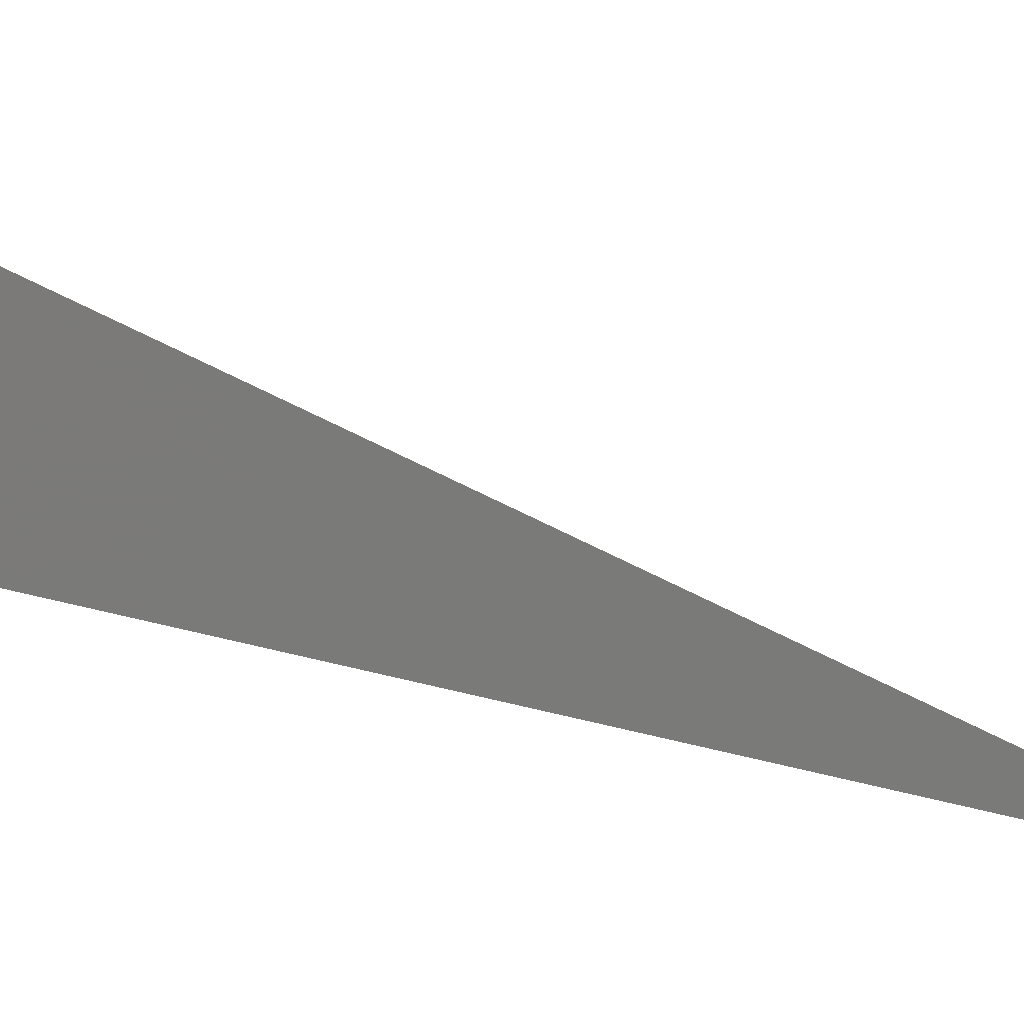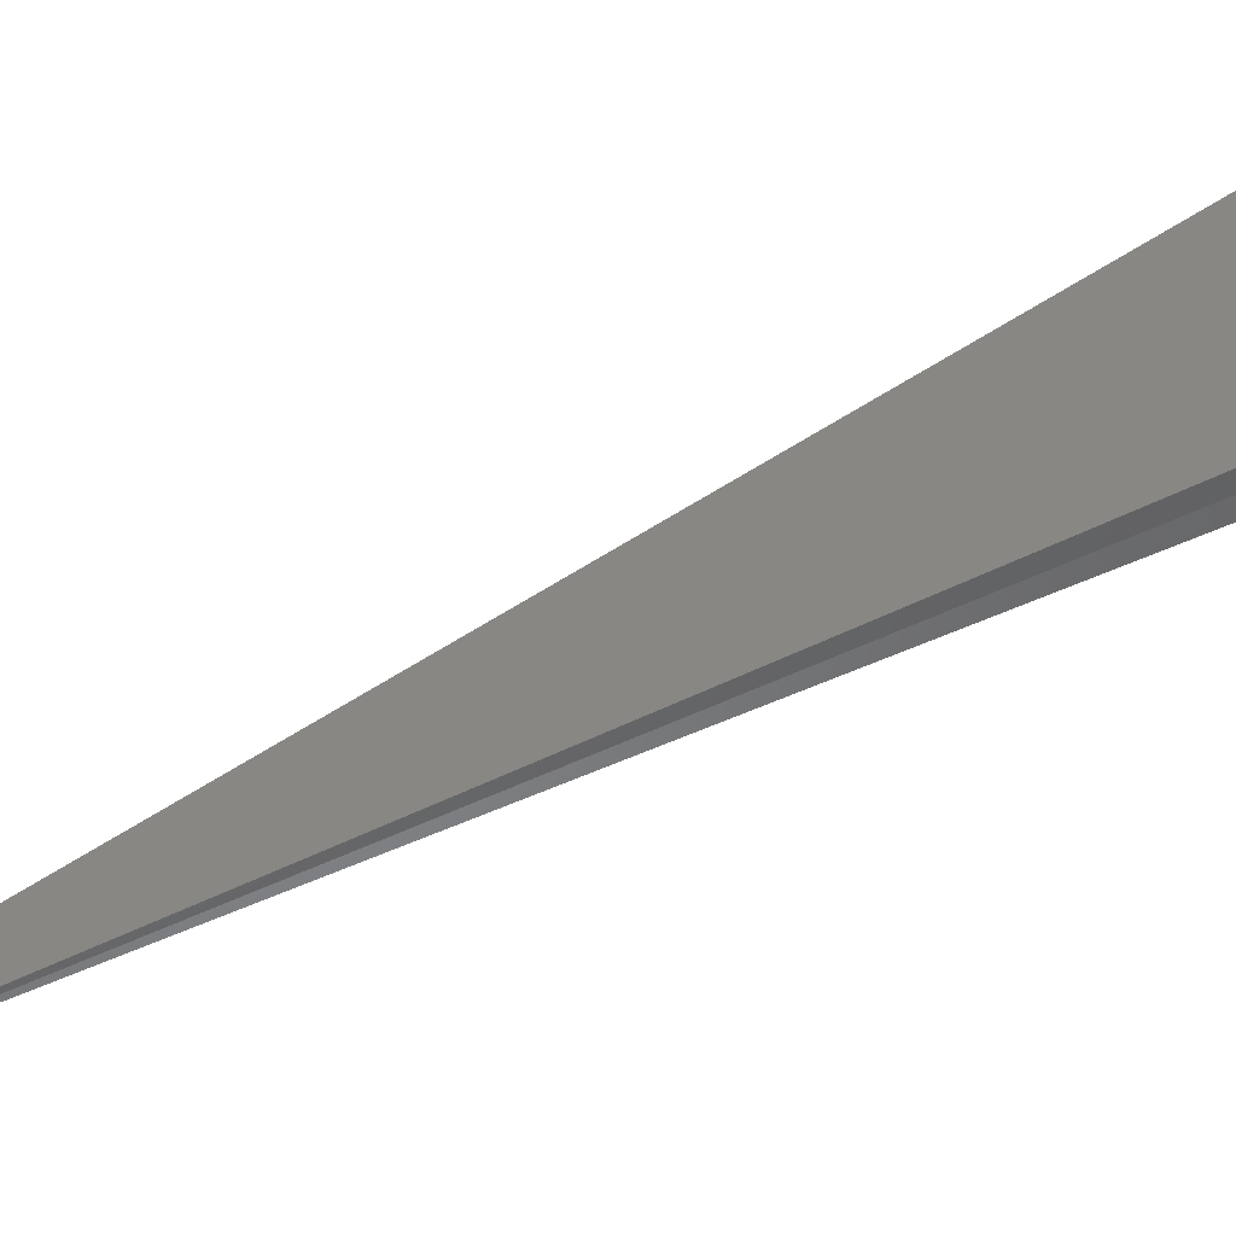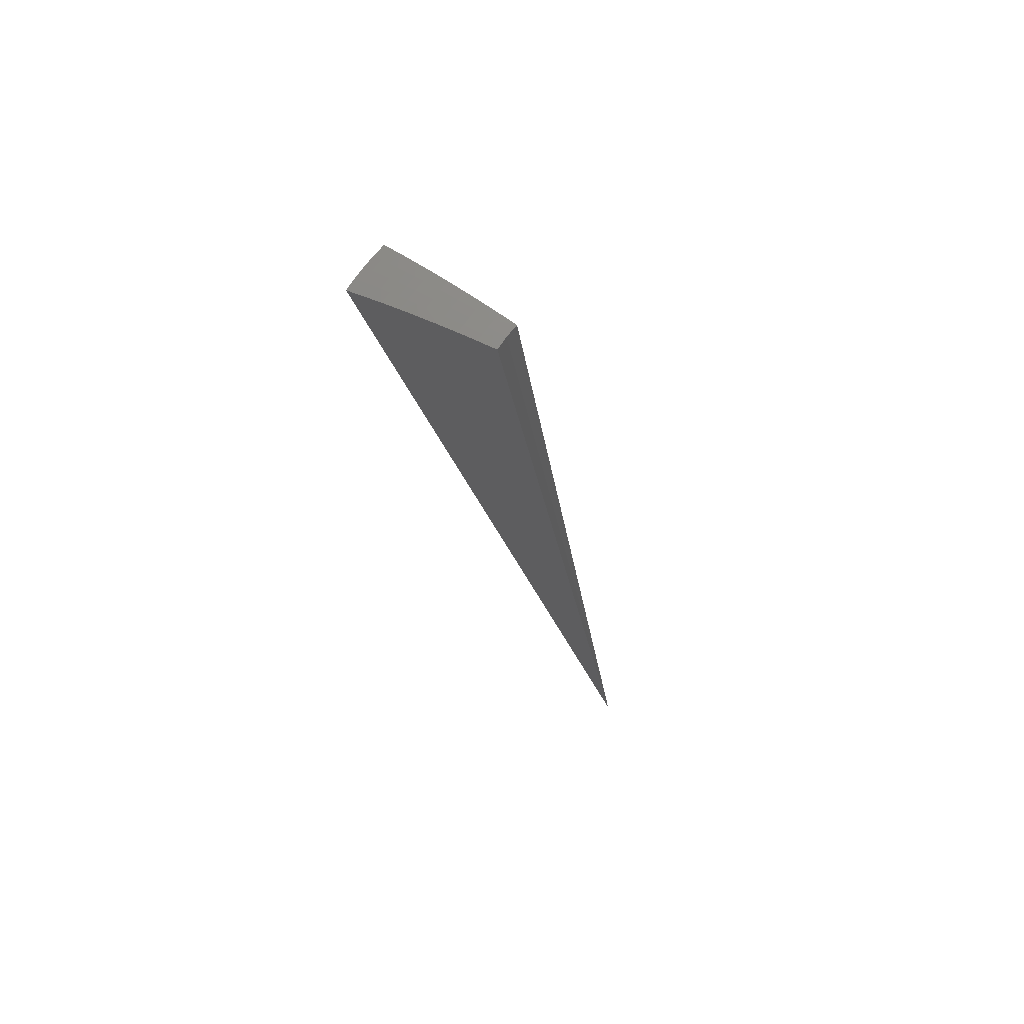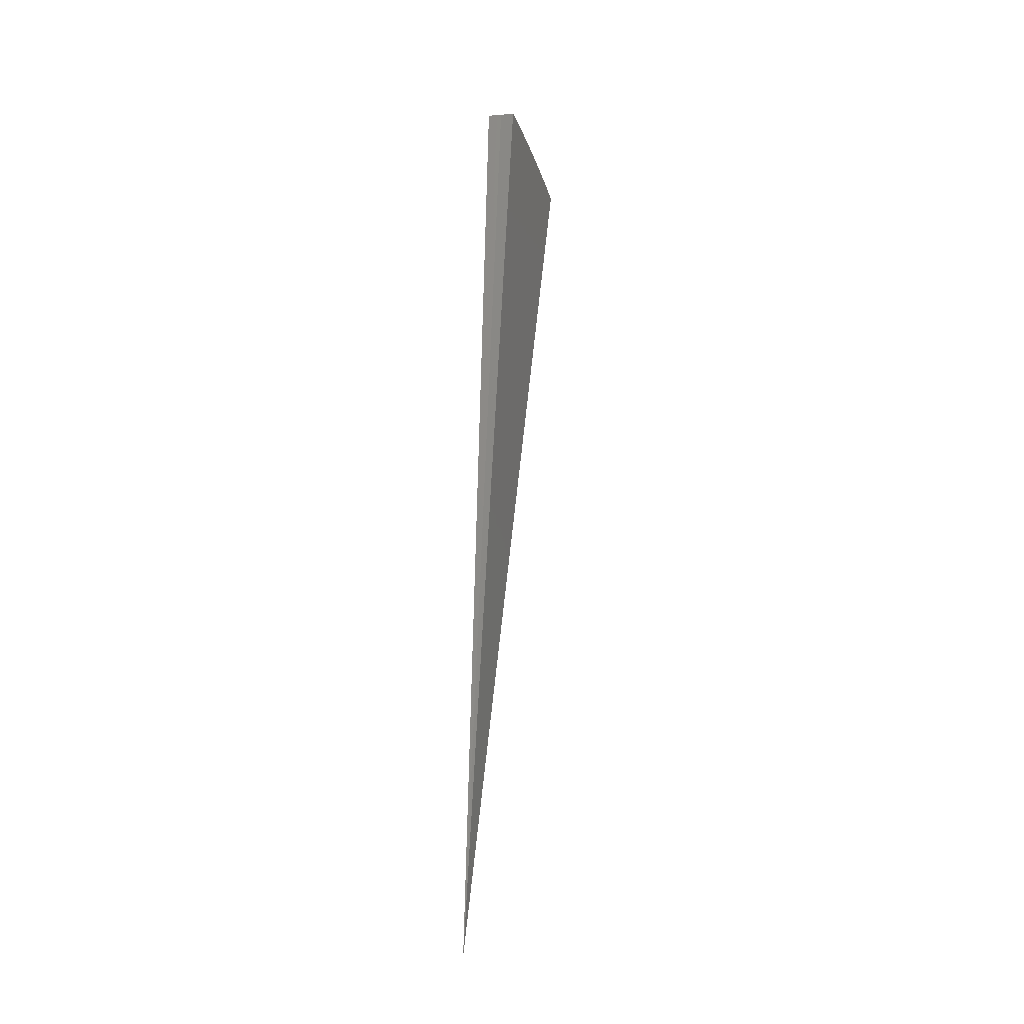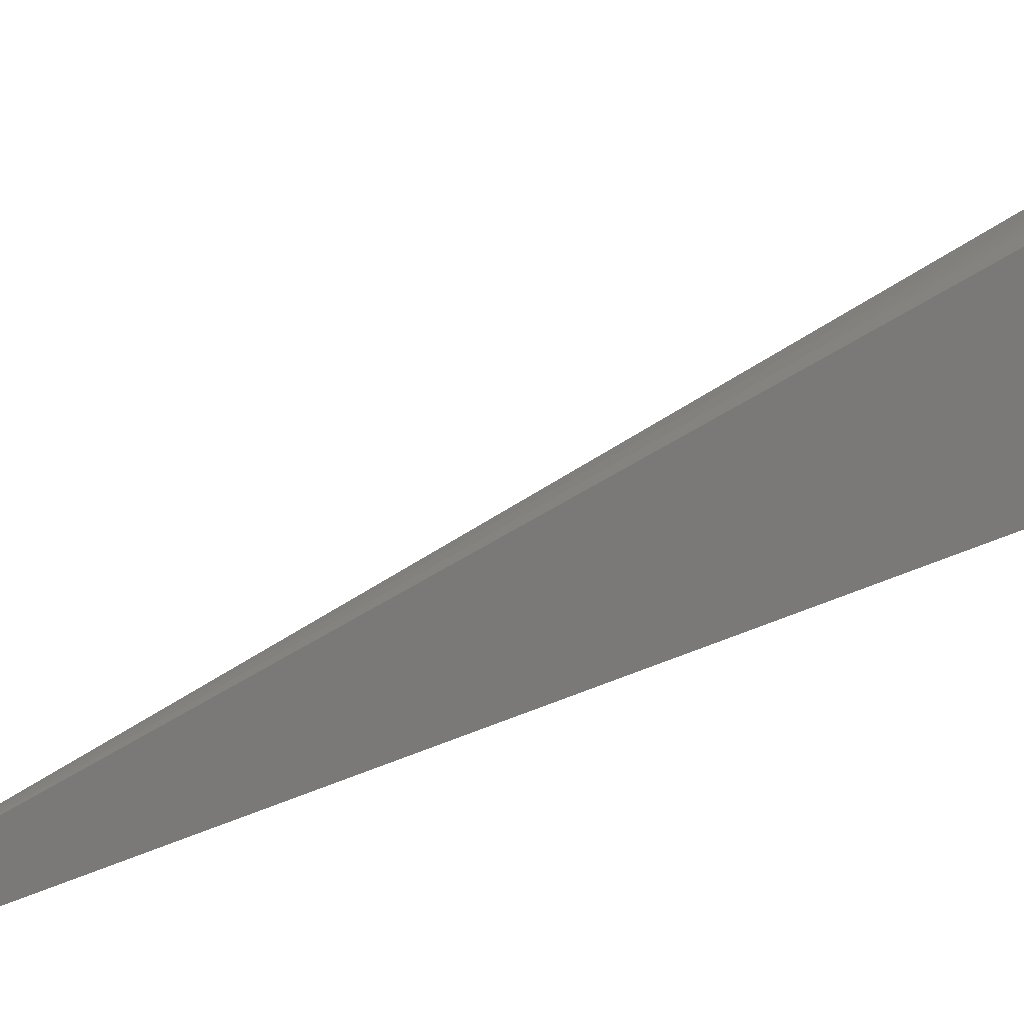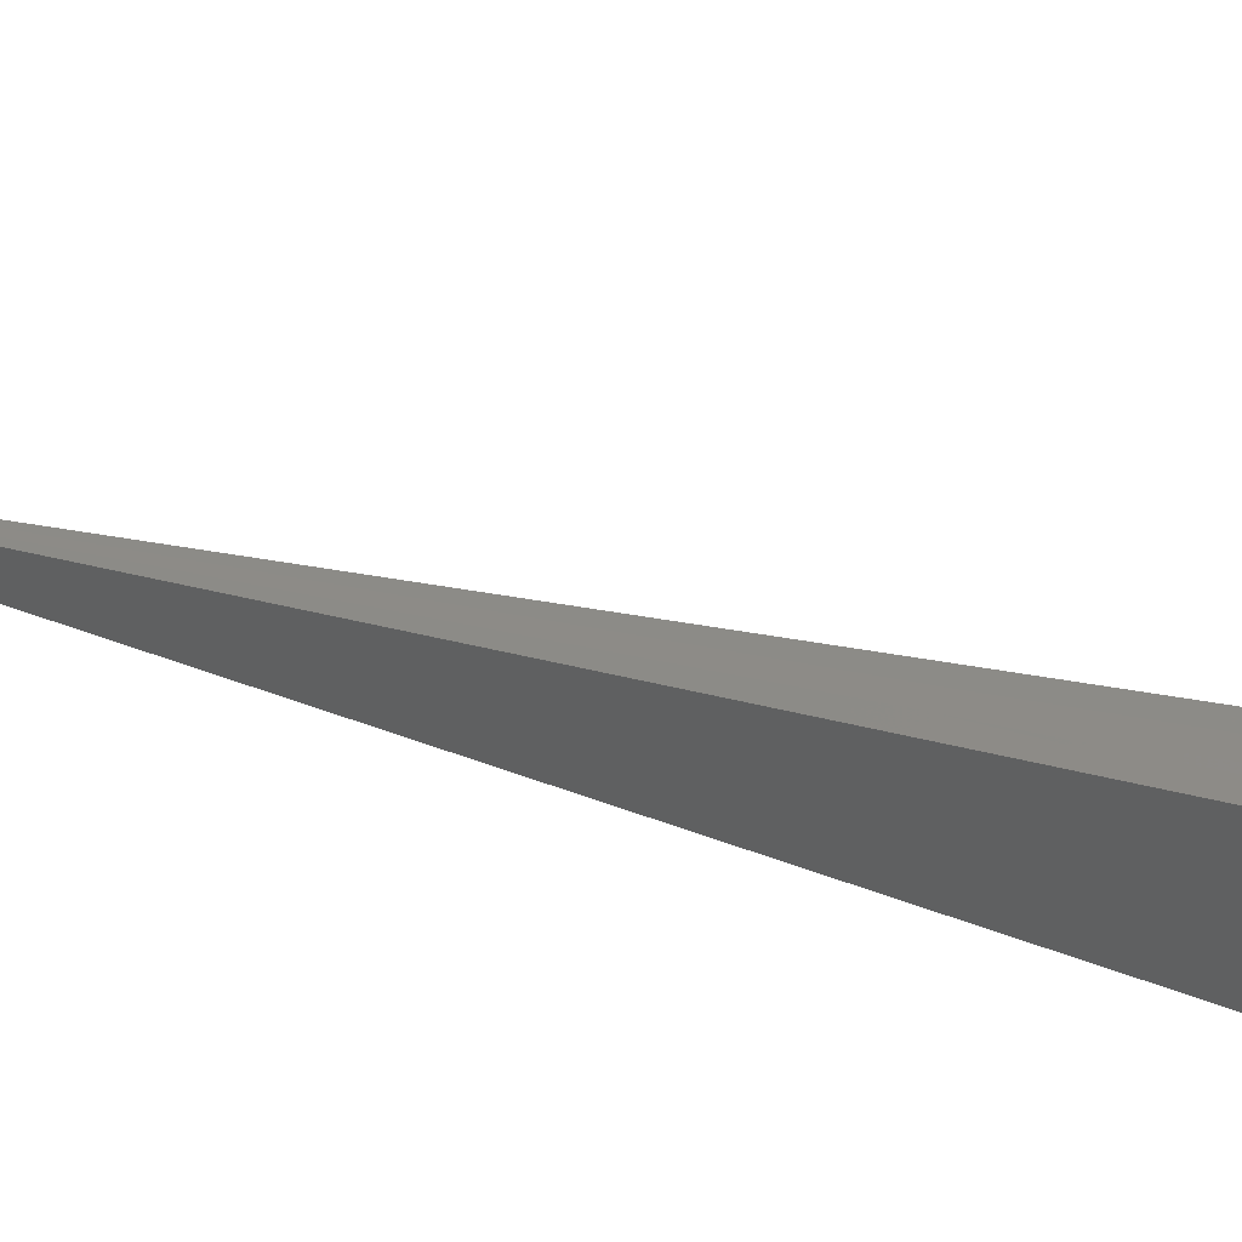
<metadata>
{"format":"stl","ext":"stl","renderer":"f3d","projection":"perspective","resolution":1024,"background":"white","views":[{"elev":-6.6,"azim":64.9,"up":"+Y"},{"elev":-31.9,"azim":-61.9,"up":"+Y"},{"elev":69.9,"azim":-69.2,"up":"+Z"},{"elev":-10.2,"azim":-2.8,"up":"+Z"},{"elev":26.9,"azim":-110.7,"up":"+Y"},{"elev":66.2,"azim":-65.0,"up":"+Y"}]}
</metadata>
<code>
# stl→obj: 62 verts, 120 faces
v 0.6774 1.861 11.23
v 0 0 0
v 0.7605 2.089 11.18
v 0.8431 2.316 11.13
v 0.9252 2.542 11.06
v 1.007 2.766 11
v 1.088 2.989 10.92
v 1.169 3.211 10.84
v 1.249 3.431 10.76
v 1.328 3.649 10.67
v 0.3862 2.19 11.18
v 0.3439 1.95 11.23
v 0.478 2.163 11.18
v 0.5126 1.913 11.23
v 0.5717 2.142 11.18
v 0.6654 2.115 11.18
v 0.7371 2.343 11.13
v 0.8088 2.571 11.07
v 0.8805 2.799 11
v 0.9163 2.913 10.96
v 0.9522 3.027 10.93
v 0.988 3.141 10.89
v 0.818 3.064 10.93
v 0.8488 3.18 10.89
v 0.6839 3.096 10.93
v 0.7097 3.212 10.89
v 0.5526 3.134 10.92
v 0.5934 3.366 10.84
v 0.7354 3.328 10.85
v 0.761 3.444 10.8
v 0.9102 3.41 10.8
v 0.9409 3.525 10.76
v 1.095 3.482 10.76
v 1.131 3.595 10.71
v 1.024 3.255 10.85
v 0.8795 3.295 10.85
v 1.06 3.368 10.8
v 1.168 3.703 10.67
v 1.005 3.75 10.67
v 0.9715 3.639 10.71
v 0.8403 3.79 10.67
v 0.8123 3.676 10.71
v 0.6741 3.823 10.67
v 0.634 3.595 10.76
v 0.7867 3.561 10.76
v 0.6582 2.979 10.96
v 0.5114 2.9 10.99
v 0.6324 2.862 11
v 0.47 2.665 11.06
v 0.5809 2.629 11.07
v 0.4282 2.429 11.13
v 0.5294 2.396 11.13
v 0.6332 2.372 11.13
v 0.6948 2.603 11.07
v 0.7564 2.834 11
v 0.7872 2.949 10.96
v 0.3418 1.275 7.489
v 0.1709 0.6377 3.744
v 0.597 2.519 7.112
v 0.2985 1.259 3.556
v 0.7425 2.48 7.112
v 0.3712 1.24 3.556
f 1 2 3
f 3 2 4
f 4 2 5
f 5 2 6
f 6 2 7
f 7 2 8
f 8 2 9
f 9 2 10
f 11 12 13
f 13 12 14
f 13 14 15
f 15 14 16
f 15 16 17
f 17 16 3
f 17 3 4
f 14 1 16
f 16 1 3
f 17 4 18
f 18 4 5
f 18 5 19
f 19 5 6
f 19 6 20
f 20 6 7
f 20 7 21
f 21 7 22
f 21 22 23
f 23 22 24
f 23 24 25
f 25 24 26
f 25 26 27
f 27 26 28
f 28 26 29
f 28 29 30
f 30 29 31
f 30 31 32
f 32 31 33
f 32 33 34
f 34 33 9
f 34 9 10
f 7 8 22
f 22 8 35
f 22 35 24
f 24 35 36
f 24 36 26
f 26 36 29
f 35 8 37
f 37 8 9
f 37 9 33
f 10 38 34
f 34 38 39
f 34 39 40
f 40 39 41
f 40 41 42
f 42 41 43
f 42 43 44
f 28 30 44
f 44 30 45
f 44 45 42
f 42 45 40
f 25 27 46
f 46 27 47
f 46 47 48
f 48 47 49
f 48 49 50
f 50 49 51
f 50 51 52
f 52 51 11
f 52 11 13
f 52 13 53
f 53 13 15
f 53 15 17
f 50 52 54
f 54 52 53
f 54 53 18
f 18 53 17
f 48 50 55
f 55 50 54
f 55 54 19
f 19 54 18
f 23 25 46
f 46 48 56
f 56 48 55
f 56 55 20
f 20 55 19
f 31 29 36
f 40 45 32
f 32 45 30
f 20 21 56
f 56 21 23
f 56 23 46
f 31 36 37
f 37 36 35
f 37 33 31
f 40 32 34
f 12 11 2
f 2 11 51
f 2 51 49
f 49 47 2
f 2 47 27
f 2 27 28
f 28 44 2
f 2 44 43
f 14 57 1
f 1 57 58
f 1 58 2
f 14 12 57
f 57 12 58
f 12 2 58
f 41 59 43
f 43 59 60
f 43 60 2
f 41 39 59
f 59 39 61
f 59 61 62
f 62 61 10
f 62 10 2
f 39 38 61
f 61 38 10
f 62 2 60
f 62 60 59

</code>
